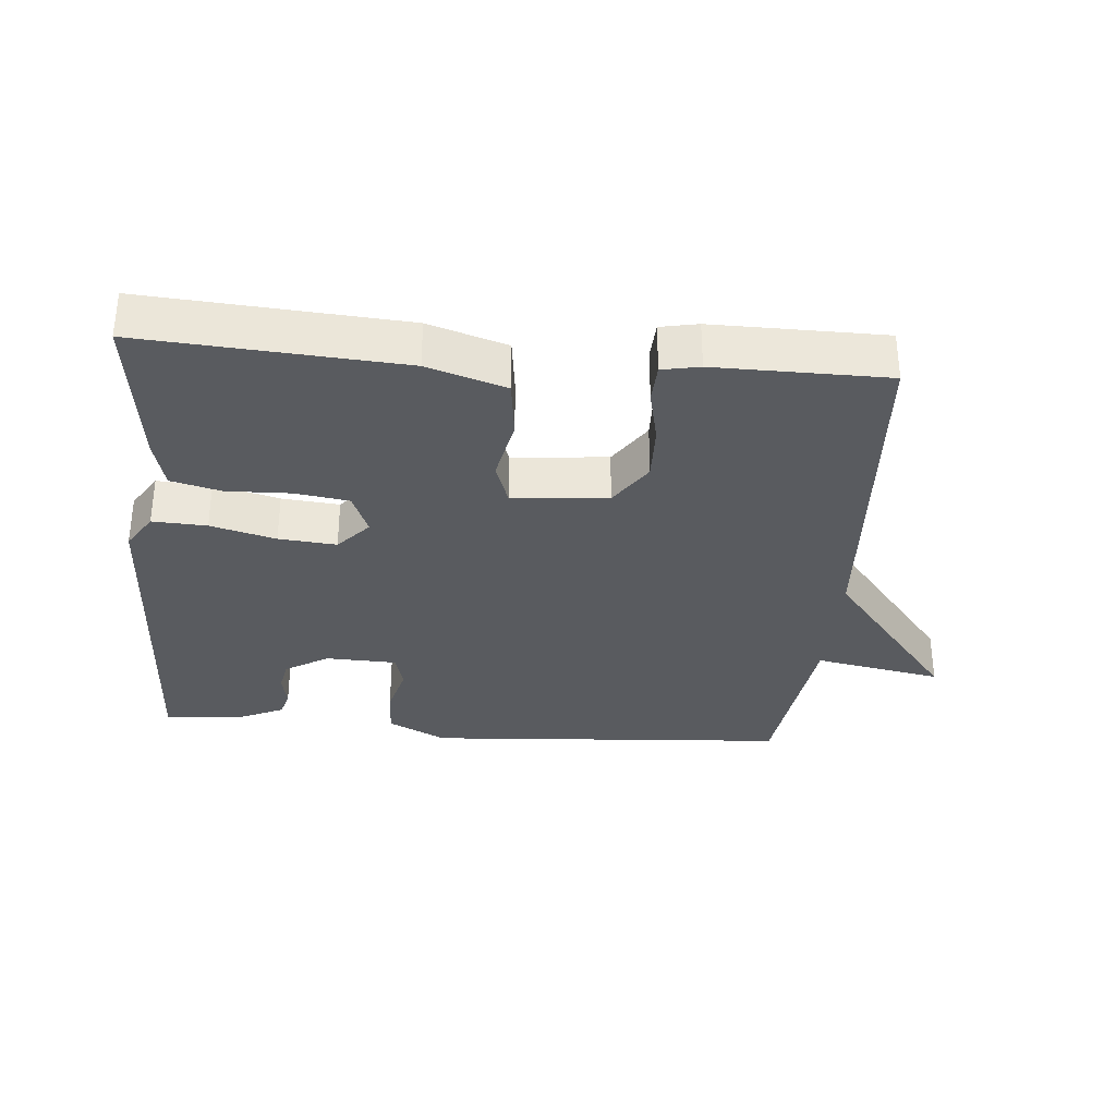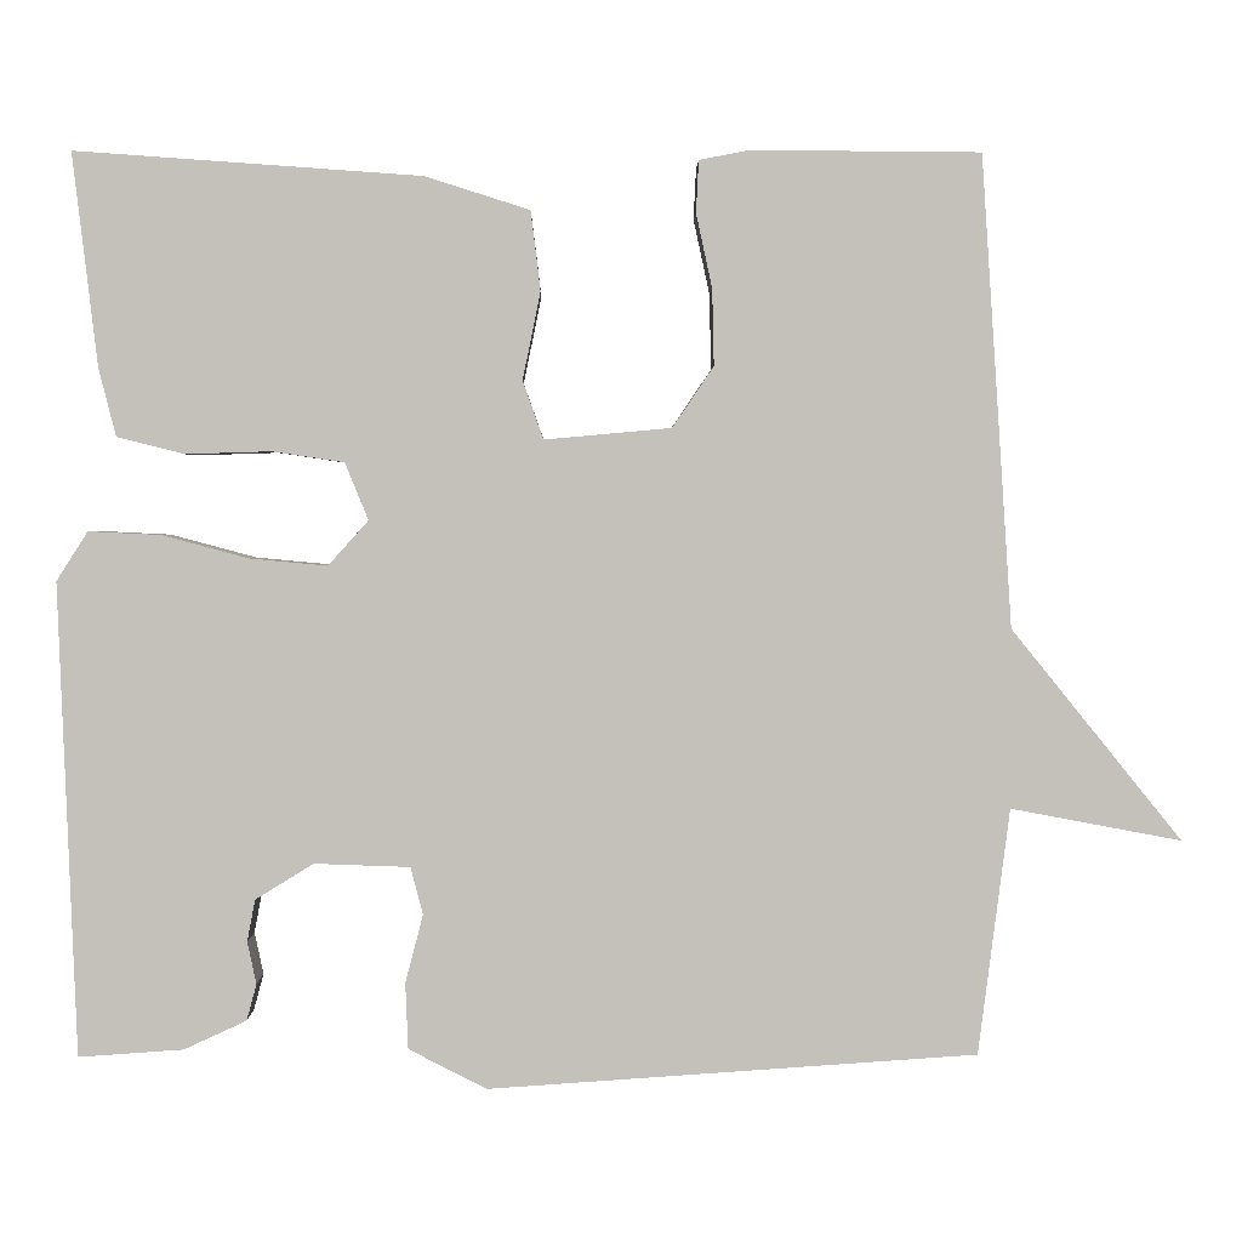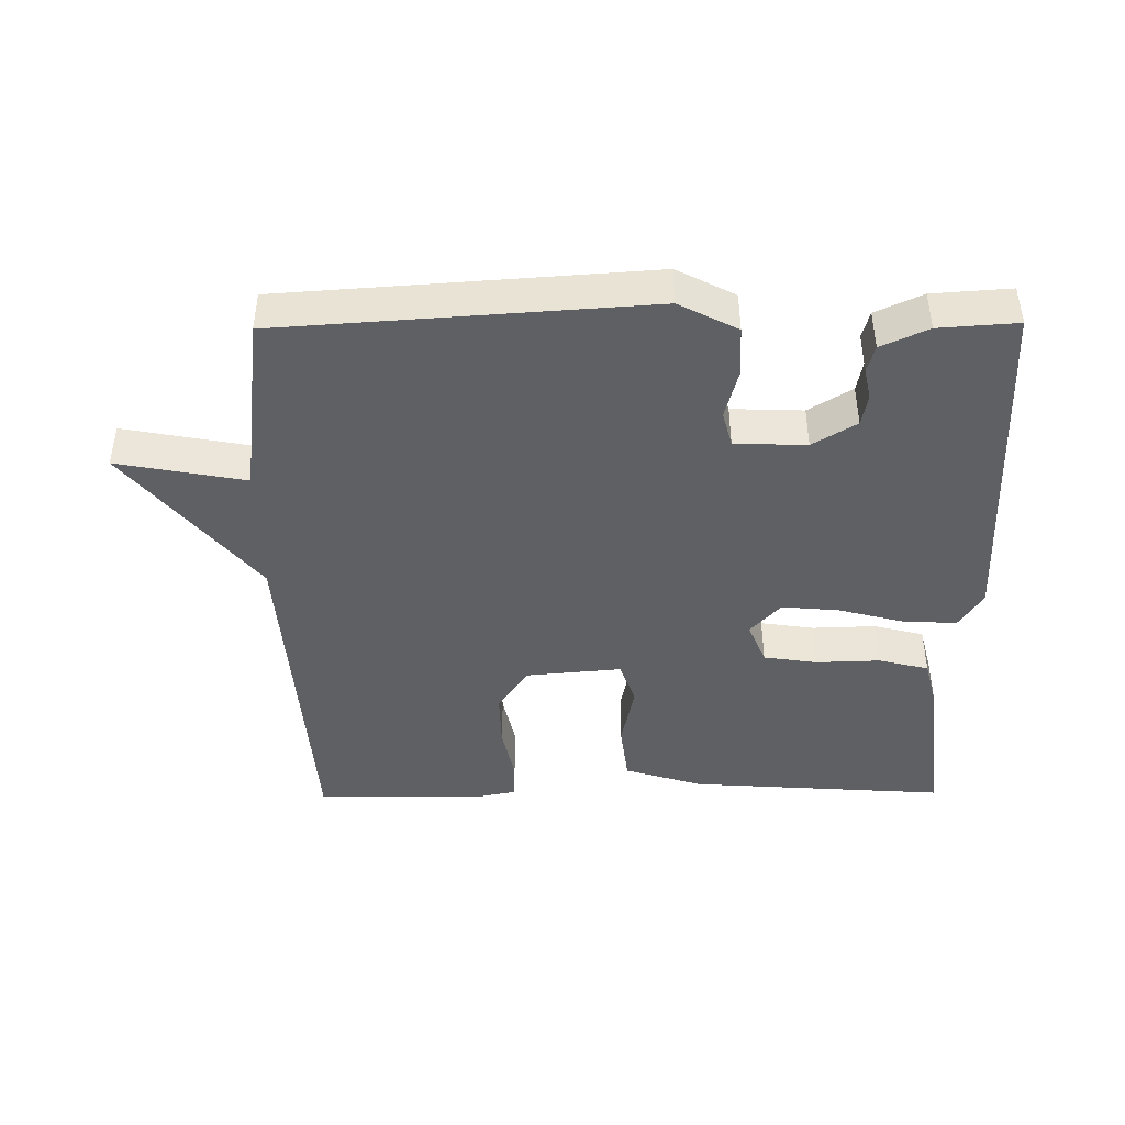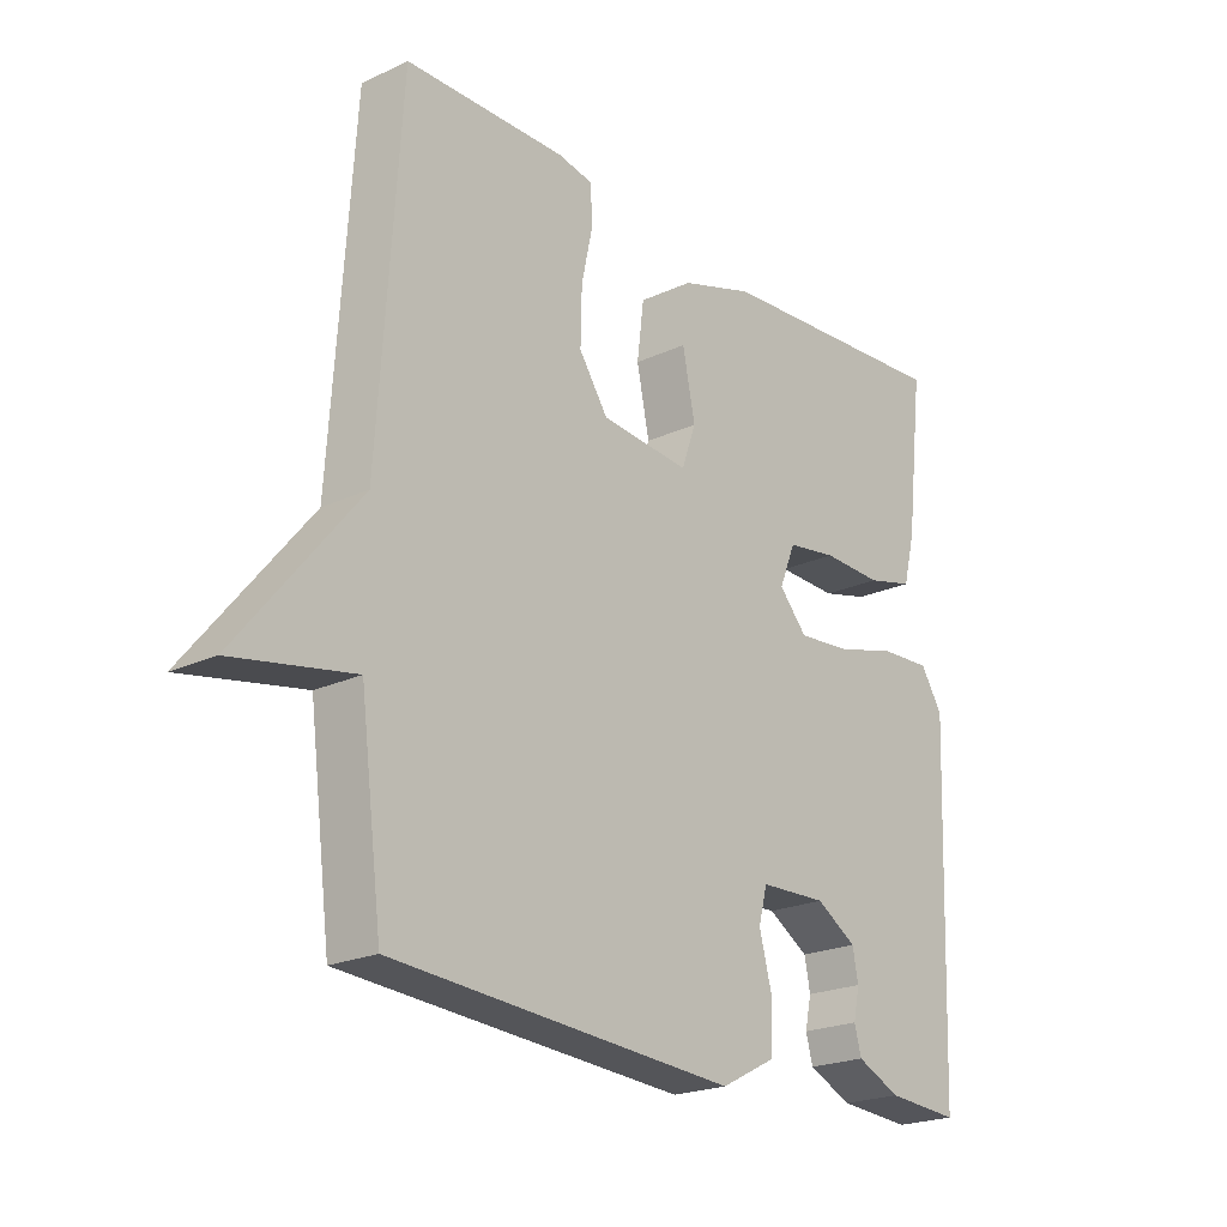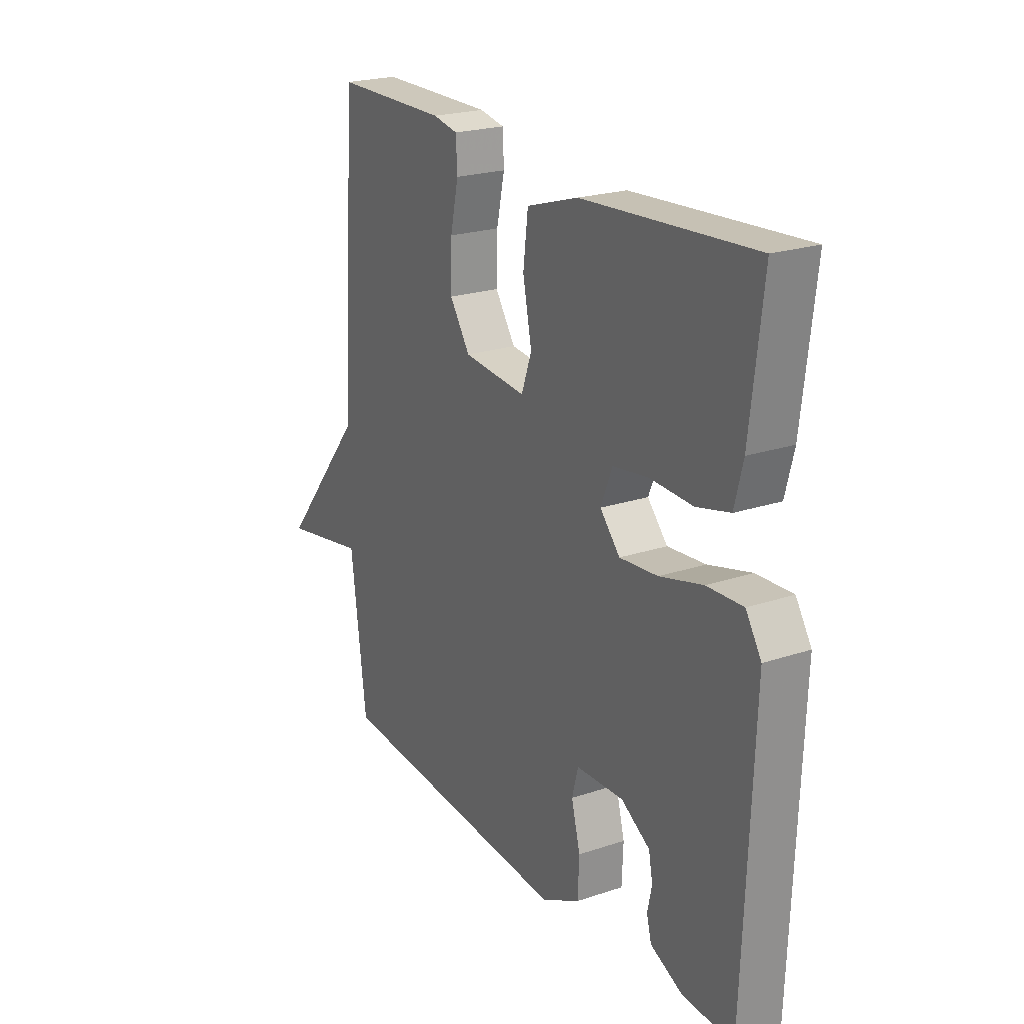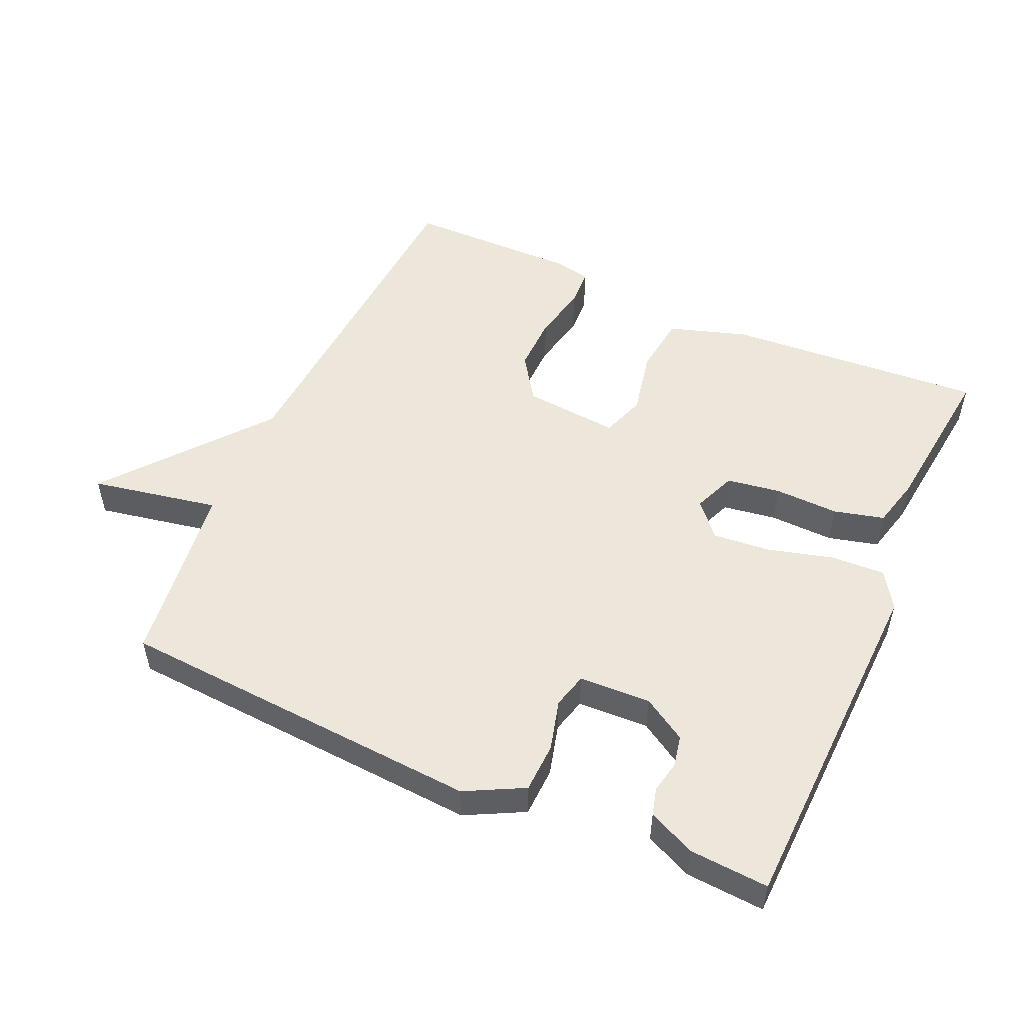
<metadata>
{"format":"obj","ext":"obj","renderer":"f3d","projection":"perspective","resolution":1024,"background":"white","views":[{"elev":-32.7,"azim":-4.9,"up":"+Y"},{"elev":2.2,"azim":-0.8,"up":"+Z"},{"elev":-43.4,"azim":-179.4,"up":"+Y"},{"elev":-21.8,"azim":129.3,"up":"+Z"},{"elev":22.4,"azim":-120.0,"up":"+Z"},{"elev":52.0,"azim":-156.0,"up":"+Y"}]}
</metadata>
<code>
v 0.5 0.07 -0.5
v -0.047 0.07 -0.537
v -0.134 0.07 -0.492
v -0.137 0.07 -0.418
v -0.117 0.07 -0.342
v -0.131 0.07 -0.289
v -0.238 0.07 -0.285
v -0.303 0.07 -0.325
v -0.312 0.07 -0.372
v -0.302 0.07 -0.419
v -0.313 0.07 -0.46
v -0.383 0.07 -0.492
v -0.5 0.07 -0.5
v -0.52 0.07 0.028
v -0.485 0.07 0.083
v -0.404 0.07 0.079
v -0.307 0.07 0.053
v -0.221 0.07 0.045
v -0.176 0.07 0.095
v -0.202 0.07 0.159
v -0.282 0.07 0.171
v -0.378 0.07 0.168
v -0.453 0.07 0.187
v -0.472 0.07 0.262
v -0.5 0.07 0.5
v -0.114 0.07 0.473
v 0.003 0.07 0.436
v 0.014 0.07 0.347
v -0.006 0.07 0.249
v 0.017 0.07 0.184
v 0.159 0.07 0.197
v 0.205 0.07 0.265
v 0.203 0.07 0.35
v 0.185 0.07 0.433
v 0.188 0.07 0.491
v 0.244 0.07 0.502
v 0.5 0.07 0.5
v 0.535 0.07 -0.025
v 0.726 0.07 -0.261
v 0.535 0.07 -0.225
v 0.5 0 -0.5
v -0.047 0 -0.537
v -0.134 0 -0.492
v -0.137 0 -0.418
v -0.117 0 -0.342
v -0.131 0 -0.289
v -0.238 0 -0.285
v -0.303 0 -0.325
v -0.312 0 -0.372
v -0.302 0 -0.419
v -0.313 0 -0.46
v -0.383 0 -0.492
v -0.5 0 -0.5
v -0.52 0 0.028
v -0.485 0 0.083
v -0.404 0 0.079
v -0.307 0 0.053
v -0.221 0 0.045
v -0.176 0 0.095
v -0.202 0 0.159
v -0.282 0 0.171
v -0.378 0 0.168
v -0.453 0 0.187
v -0.472 0 0.262
v -0.5 0 0.5
v -0.114 0 0.473
v 0.003 0 0.436
v 0.014 0 0.347
v -0.006 0 0.249
v 0.017 0 0.184
v 0.159 0 0.197
v 0.205 0 0.265
v 0.203 0 0.35
v 0.185 0 0.433
v 0.188 0 0.491
v 0.244 0 0.502
v 0.5 0 0.5
v 0.535 0 -0.025
v 0.726 0 -0.261
v 0.535 0 -0.225
f 38 39 40
f 38 40 1
f 37 38 1
f 36 37 1
f 35 36 1
f 34 35 1
f 33 34 1
f 32 33 1
f 3 4 5
f 2 3 5
f 1 2 5
f 32 1 5
f 31 32 5
f 30 31 5 6
f 29 30 6 7
f 27 28 29
f 26 27 29
f 25 26 29
f 24 25 29
f 23 24 29
f 22 23 29
f 21 22 29
f 20 21 29
f 19 20 29
f 29 7 8
f 19 29 8
f 18 19 8
f 17 18 8
f 16 17 8 9
f 15 16 9
f 13 14 15
f 12 13 15
f 11 12 15
f 10 11 15
f 9 10 15
f 80 79 78
f 41 80 78
f 41 78 77
f 41 77 76
f 41 76 75
f 41 75 74
f 41 74 73
f 41 73 72
f 45 44 43
f 45 43 42
f 45 42 41
f 45 41 72
f 45 72 71
f 46 45 71 70
f 47 46 70 69
f 69 68 67
f 69 67 66
f 69 66 65
f 69 65 64
f 69 64 63
f 69 63 62
f 69 62 61
f 69 61 60
f 69 60 59
f 48 47 69
f 48 69 59
f 48 59 58
f 48 58 57
f 49 48 57 56
f 49 56 55
f 55 54 53
f 55 53 52
f 55 52 51
f 55 51 50
f 55 50 49
f 1 41 42 2
f 2 42 43 3
f 3 43 44 4
f 4 44 45 5
f 5 45 46 6
f 6 46 47 7
f 7 47 48 8
f 8 48 49 9
f 9 49 50 10
f 10 50 51 11
f 11 51 52 12
f 12 52 53 13
f 13 53 54 14
f 14 54 55 15
f 15 55 56 16
f 16 56 57 17
f 17 57 58 18
f 18 58 59 19
f 19 59 60 20
f 20 60 61 21
f 21 61 62 22
f 22 62 63 23
f 23 63 64 24
f 24 64 65 25
f 25 65 66 26
f 26 66 67 27
f 27 67 68 28
f 28 68 69 29
f 29 69 70 30
f 30 70 71 31
f 31 71 72 32
f 32 72 73 33
f 33 73 74 34
f 34 74 75 35
f 35 75 76 36
f 36 76 77 37
f 37 77 78 38
f 38 78 79 39
f 39 79 80 40
f 40 80 41 1

</code>
